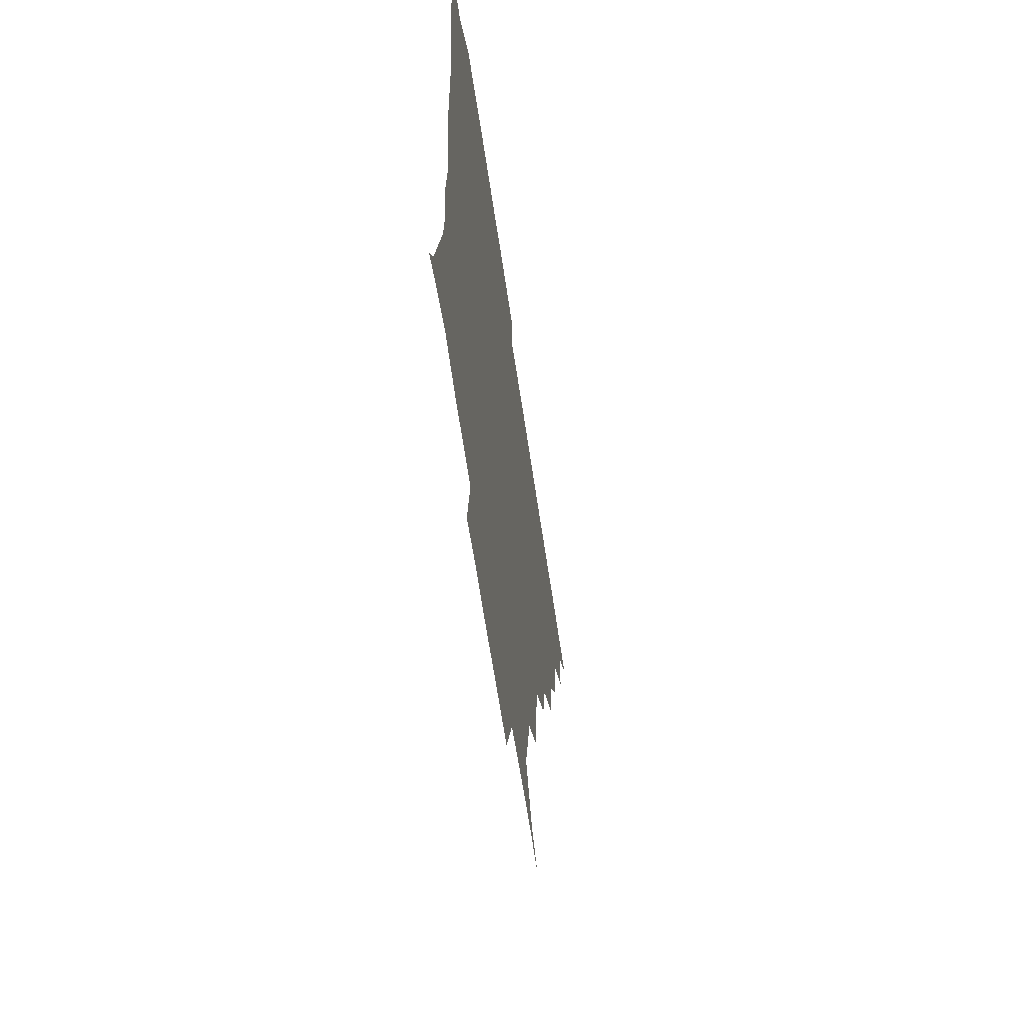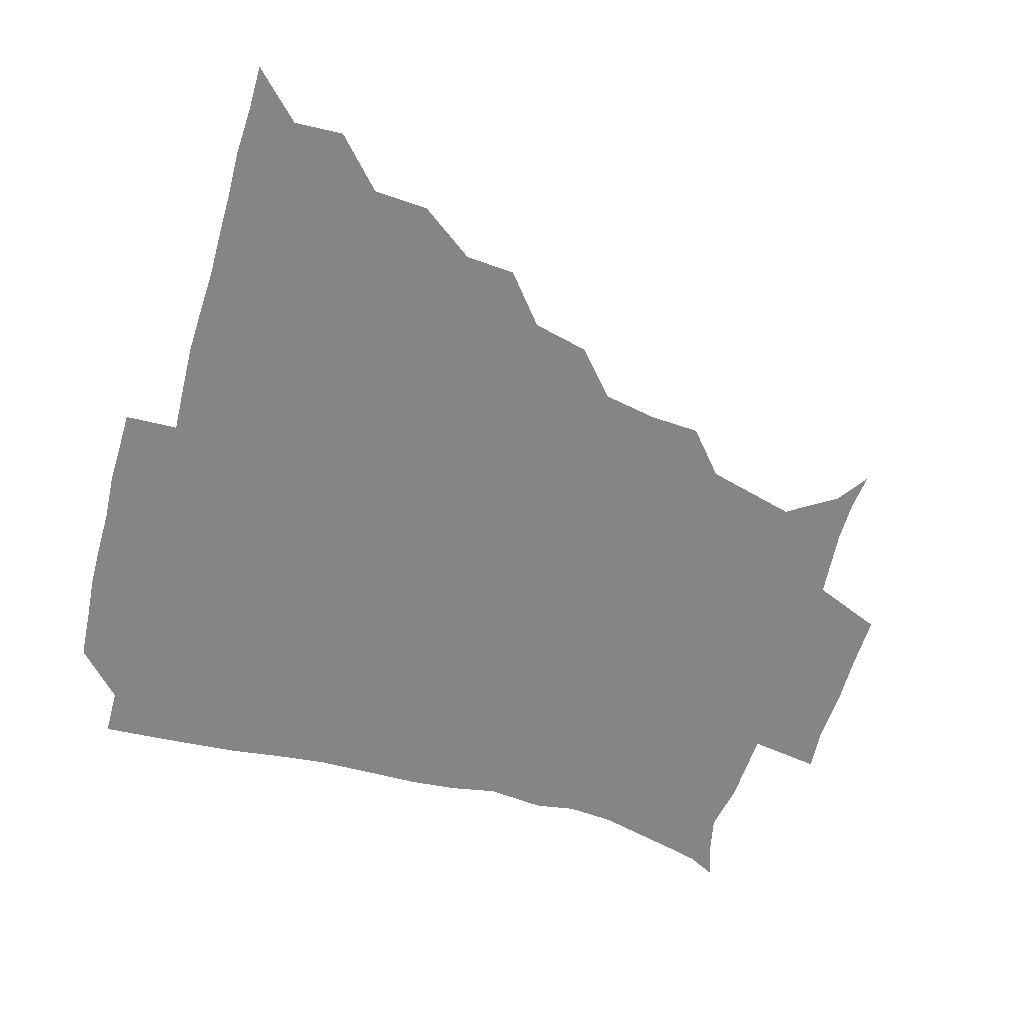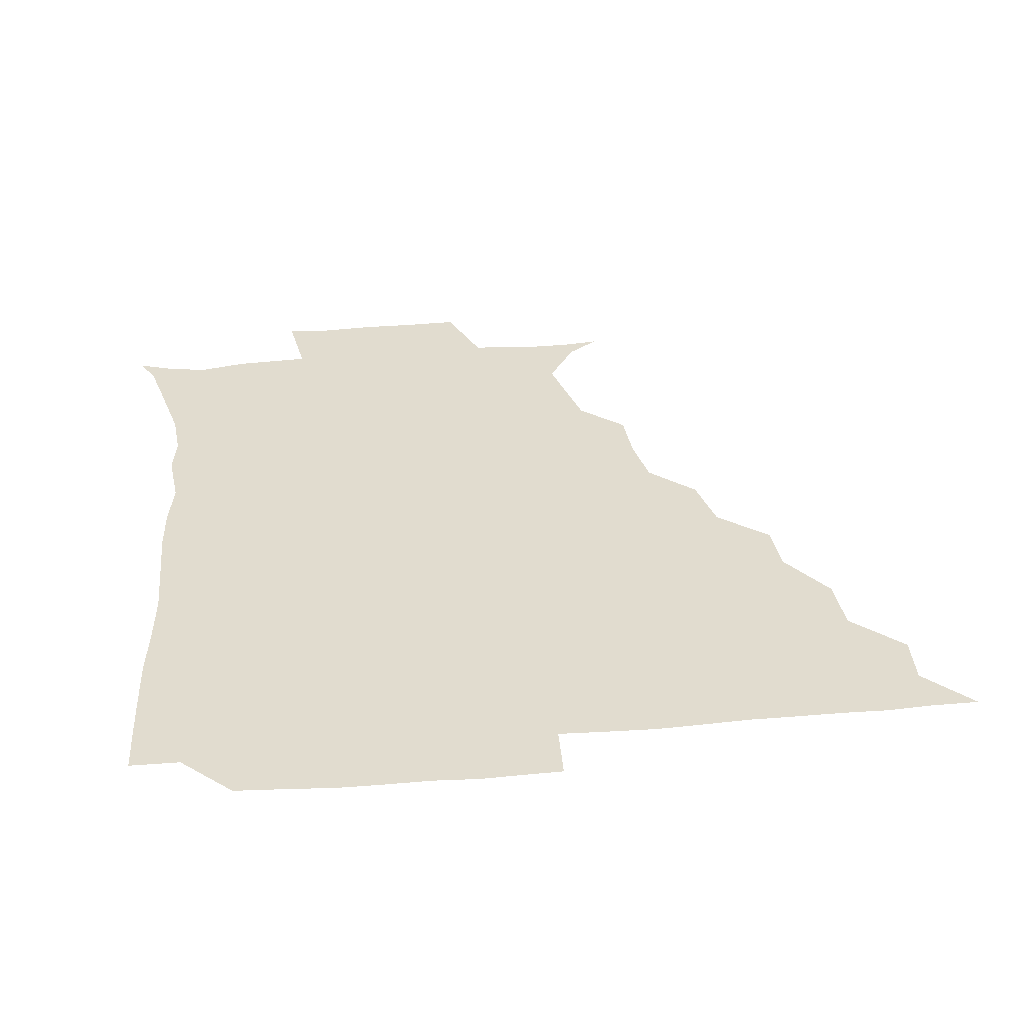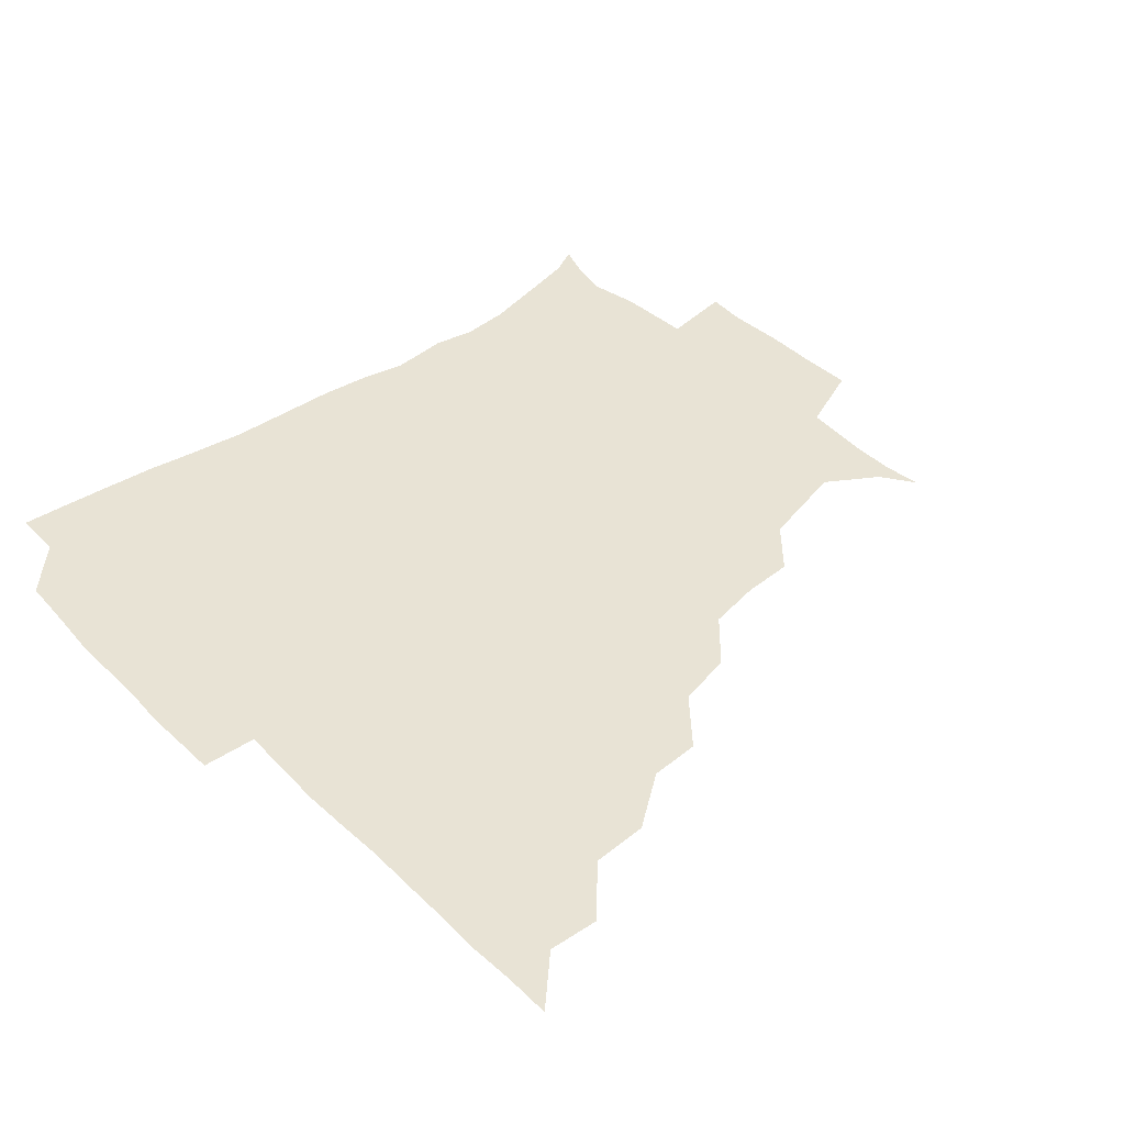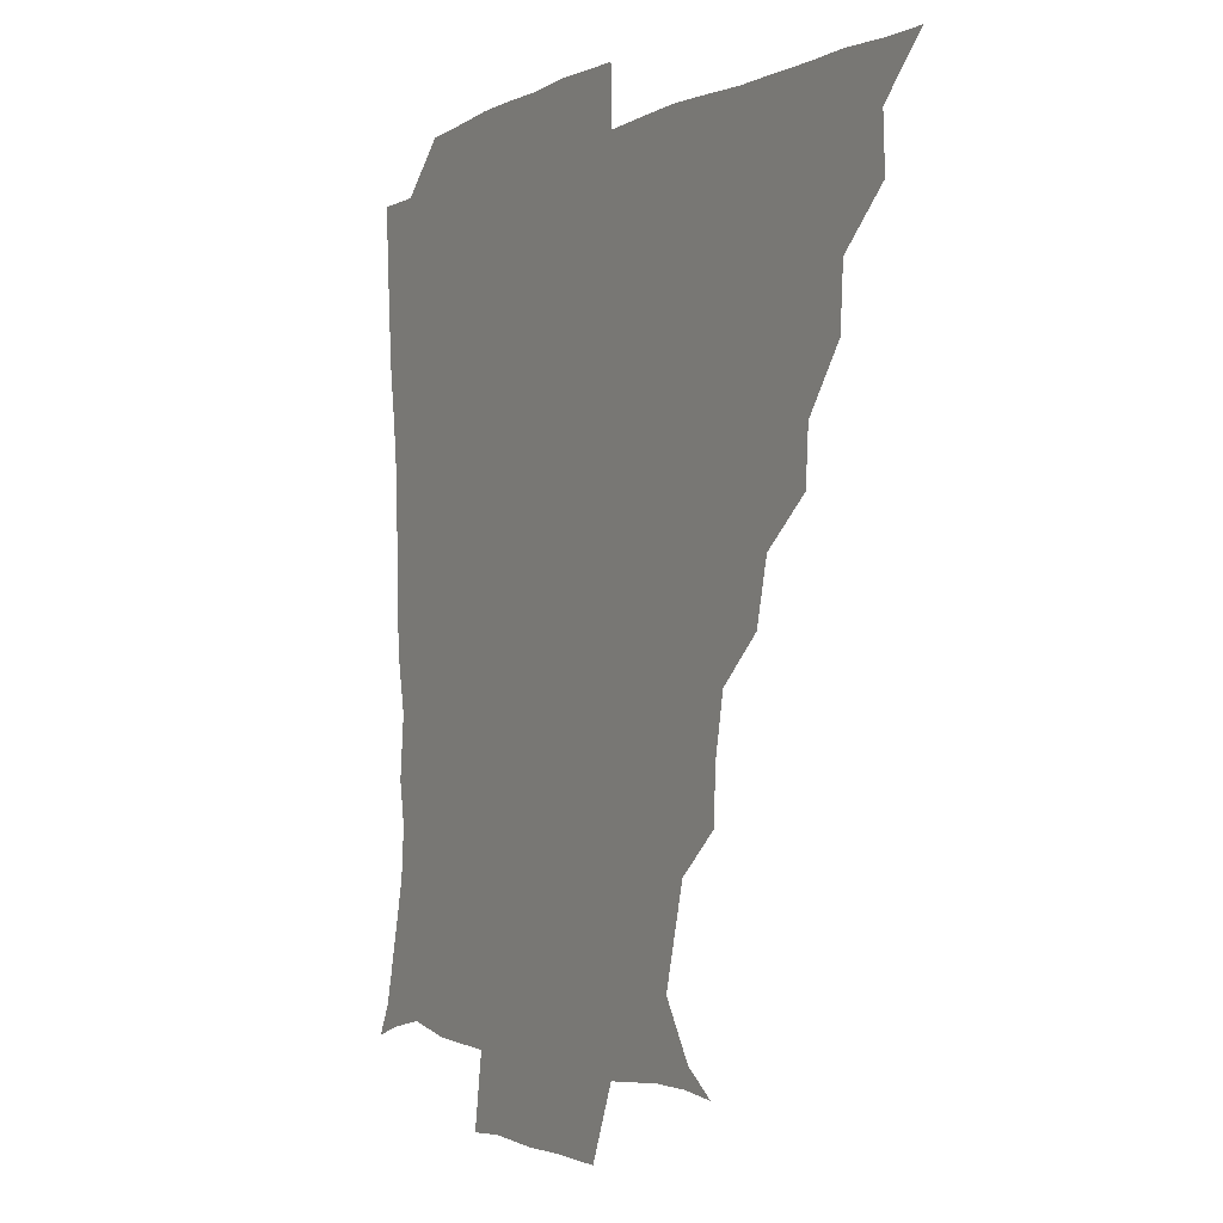
<metadata>
{"format":"obj","ext":"obj","renderer":"f3d","projection":"perspective","resolution":1024,"background":"white","views":[{"elev":-61.7,"azim":98.3,"up":"+Y"},{"elev":-61.6,"azim":-105.8,"up":"+Z"},{"elev":34.5,"azim":173.4,"up":"+Z"},{"elev":41.3,"azim":-130.8,"up":"+Z"},{"elev":-1.9,"azim":-119.9,"up":"+Y"}]}
</metadata>
<code>
v 436.1 390.9 0
v 450.8 359.4 0
v 451.5 375.6 0
v 451.2 390.9 0
v 468.4 326.1 0
v 467.3 344.2 0
v 467 360.9 0
v 466.4 375.8 0
v 466.2 391.6 0
v 482.7 292 0
v 481.6 308.3 0
v 483.7 331.2 0
v 482.6 346.6 0
v 481.7 361.2 0
v 481.2 376.2 0
v 481.1 391.2 0
v 503.7 260.2 0
v 499.2 278.6 0
v 498.2 298.9 0
v 499.2 318.4 0
v 497.8 332.1 0
v 497.1 346.7 0
v 496.8 361.3 0
v 496.6 375.9 0
v 496.1 391.2 0
v 523 212.9 0
v 522 229.6 0
v 518.6 246.9 0
v 515.7 267.8 0
v 514 286.5 0
v 513.1 302.1 0
v 513.2 318.7 0
v 512.4 332.4 0
v 511.8 346.7 0
v 511.5 361.3 0
v 511.3 376 0
v 511.1 391.1 0
v 524.5 147.6 0
v 535 155 0
v 545.2 171.3 0
v 542 183.5 0
v 537.5 200.5 0
v 534 220.6 0
v 532.3 238.5 0
v 530.3 252.3 0
v 529.2 273.5 0
v 528.1 287.5 0
v 527.6 302.7 0
v 527.4 318 0
v 527.1 332.2 0
v 526.3 346.4 0
v 526.3 361.1 0
v 526.3 376 0
v 526.1 391.7 0
v 536.4 148.9 0
v 548.6 161.5 0
v 552.3 175 0
v 550.1 191.4 0
v 548.4 211.6 0
v 546.7 227 0
v 544.1 239.7 0
v 544.4 257.9 0
v 542.8 273.1 0
v 542.5 288.6 0
v 542.5 303.8 0
v 542.2 318.2 0
v 542.1 332 0
v 542.1 346.4 0
v 541.1 361.1 0
v 541.6 375.7 0
v 540.8 392.2 0
v 549.9 149 0
v 562.9 165.4 0
v 563 180.2 0
v 560.8 197.7 0
v 561.8 214.9 0
v 559.5 228.7 0
v 558.5 243.3 0
v 558.6 260.1 0
v 557.6 274.9 0
v 557.4 288.9 0
v 557 302.9 0
v 556.3 316.8 0
v 557.9 333.2 0
v 557.2 346.6 0
v 557.5 360.6 0
v 556.6 375.9 0
v 556.3 391.7 0
v 572.6 147.2 0
v 575.3 169.4 0
v 575.3 185.2 0
v 573.3 198.6 0
v 576.1 215.3 0
v 572.2 231.1 0
v 573.7 243.6 0
v 572.4 262.2 0
v 572.1 273.7 0
v 571.7 288.8 0
v 572.4 304.3 0
v 571.7 317.6 0
v 571.9 332 0
v 571.7 346.3 0
v 571.9 360.7 0
v 572 374.9 0
v 572.1 391 0
v 572.7 408.6 0
v 581.9 124.6 0
v 587.1 151.6 0
v 589.5 169.2 0
v 587.8 185.5 0
v 588.9 189.2 0
v 586.5 217.2 0
v 586.2 228.3 0
v 586.7 246.8 0
v 586.7 260.9 0
v 586.9 275.5 0
v 586.7 289.4 0
v 586.9 304.5 0
v 587.1 318.7 0
v 586.7 331.9 0
v 587 346.4 0
v 586.8 360.7 0
v 586.5 375.6 0
v 586.4 391.7 0
v 585.2 408.8 0
v 599 125.1 0
v 600.5 151.5 0
v 603.3 170.5 0
v 601.6 185.2 0
v 602.4 201.9 0
v 600.4 218.3 0
v 602.7 230.3 0
v 600.5 246.3 0
v 601.3 260.9 0
v 601.4 274.6 0
v 601.5 287.9 0
v 601.4 303.6 0
v 601.5 317.7 0
v 601.8 332.3 0
v 601.7 346.4 0
v 601.8 360.7 0
v 601.4 375.8 0
v 600.9 391.2 0
v 598.8 409.1 0
v 616.8 125 0
v 614.6 151.6 0
v 615.9 170.9 0
v 617 188 0
v 615.8 202.3 0
v 615.3 216.3 0
v 615.1 232.4 0
v 615.9 245.5 0
v 615.3 260.8 0
v 615.9 274.9 0
v 616.2 289.6 0
v 616.4 303.9 0
v 616.6 318.7 0
v 616.6 332.6 0
v 616.7 346.5 0
v 616.7 361 0
v 616.5 375.6 0
v 616.2 390.1 0
v 613.5 408.2 0
v 634.6 125.9 0
v 630.3 148.7 0
v 628.7 170.1 0
v 630.6 187.6 0
v 628.2 202.7 0
v 629.5 219 0
v 629.7 230.6 0
v 629.5 246.7 0
v 629.6 260.9 0
v 630.3 275.9 0
v 630.8 289.1 0
v 631.1 304.1 0
v 631.1 318.7 0
v 631.2 332.2 0
v 632.2 347 0
v 632.4 360.9 0
v 631.7 375.5 0
v 631.2 390 0
v 628 408.3 0
v 647.9 125 0
v 644.4 148 0
v 642.3 168.8 0
v 642.8 189.2 0
v 642.9 202.8 0
v 643.2 216.8 0
v 643.4 230.7 0
v 643.4 245.4 0
v 643.9 259.2 0
v 644.6 274.4 0
v 644.8 289.3 0
v 644.9 305.8 0
v 645.7 318.5 0
v 645.8 331.5 0
v 646.8 347.8 0
v 647 361.2 0
v 646.9 375.2 0
v 646.8 388.8 0
v 642.5 408.1 0
v 668.9 149.3 0
v 658.8 168.4 0
v 656 186.3 0
v 655.5 201.6 0
v 655.7 217.2 0
v 656.5 230.5 0
v 657 244.6 0
v 658.1 257.5 0
v 657.7 274.5 0
v 658.3 290.5 0
v 659 304.3 0
v 659.9 319.1 0
v 660.5 332.9 0
v 661 347.5 0
v 661.4 361.5 0
v 661.5 375.4 0
v 661.1 389.6 0
v 658 406.9 0
v 684.7 152.3 0
v 675.3 166.9 0
v 669.5 184.4 0
v 669.1 197.5 0
v 667.7 214.1 0
v 668.6 228.2 0
v 669.5 242.7 0
v 670.5 257.1 0
v 670.9 273.1 0
v 671.3 288.8 0
v 672.6 302.5 0
v 673.1 319.5 0
v 674.5 332.5 0
v 675.2 347.9 0
v 675.8 361.6 0
v 676.3 375.7 0
v 675.5 390.6 0
v 674 405.8 0
v 698.7 149.4 0
v 690.2 163.3 0
v 684 179.9 0
v 681.9 193.7 0
v 679.6 209.3 0
v 680.3 222.7 0
v 682.2 236 0
v 682.1 252.2 0
v 682.8 269.6 0
v 684.2 284.3 0
v 685 299.9 0
v 685.6 316.9 0
v 688.2 330.4 0
v 688.7 347.3 0
v 690.3 361.2 0
v 690.9 375.9 0
v 690 390.8 0
v 708.7 146.1 0
v 704 155.1 0
v 701.8 163.6 0
v 698.8 176.1 0
v 694.9 192.4 0
v 693.6 208 0
v 695.8 221.2 0
v 693.9 240.4 0
v 696.7 255.6 0
v 698.1 271.7 0
v 698.3 289.3 0
v 698.6 307.9 0
v 700.6 325.9 0
v 702.8 342.5 0
v 704.1 360.5 0
v 705.1 376 0
v 705.9 390.6 0
v 721 391 0
f 3 4 1
f 6 7 2
f 2 7 3
f 7 8 3
f 3 8 4
f 8 9 4
f 11 12 5
f 5 12 6
f 12 13 6
f 6 13 7
f 13 14 7
f 7 14 8
f 14 15 8
f 8 15 9
f 15 16 9
f 18 19 10
f 10 19 11
f 19 20 11
f 11 20 12
f 20 21 12
f 12 21 13
f 21 22 13
f 13 22 14
f 22 23 14
f 14 23 15
f 23 24 15
f 15 24 16
f 24 25 16
f 28 29 17
f 17 29 18
f 29 30 18
f 18 30 19
f 30 31 19
f 19 31 20
f 31 32 20
f 20 32 21
f 32 33 21
f 21 33 22
f 33 34 22
f 22 34 23
f 34 35 23
f 23 35 24
f 35 36 24
f 24 36 25
f 36 37 25
f 42 43 26
f 26 43 27
f 43 44 27
f 27 44 28
f 44 45 28
f 28 45 29
f 45 46 29
f 29 46 30
f 46 47 30
f 30 47 31
f 47 48 31
f 31 48 32
f 48 49 32
f 32 49 33
f 49 50 33
f 33 50 34
f 50 51 34
f 34 51 35
f 51 52 35
f 35 52 36
f 52 53 36
f 36 53 37
f 53 54 37
f 38 55 39
f 55 56 39
f 39 56 40
f 56 57 40
f 40 57 41
f 57 58 41
f 41 58 42
f 58 59 42
f 42 59 43
f 59 60 43
f 43 60 44
f 60 61 44
f 44 61 45
f 61 62 45
f 45 62 46
f 62 63 46
f 46 63 47
f 63 64 47
f 47 64 48
f 64 65 48
f 48 65 49
f 65 66 49
f 49 66 50
f 66 67 50
f 50 67 51
f 67 68 51
f 51 68 52
f 68 69 52
f 52 69 53
f 69 70 53
f 53 70 54
f 70 71 54
f 55 72 56
f 72 73 56
f 56 73 57
f 73 74 57
f 57 74 58
f 74 75 58
f 58 75 59
f 75 76 59
f 59 76 60
f 76 77 60
f 60 77 61
f 77 78 61
f 61 78 62
f 78 79 62
f 62 79 63
f 79 80 63
f 63 80 64
f 80 81 64
f 64 81 65
f 81 82 65
f 65 82 66
f 82 83 66
f 66 83 67
f 83 84 67
f 67 84 68
f 84 85 68
f 68 85 69
f 85 86 69
f 69 86 70
f 86 87 70
f 70 87 71
f 87 88 71
f 72 89 73
f 89 90 73
f 73 90 74
f 90 91 74
f 74 91 75
f 91 92 75
f 75 92 76
f 92 93 76
f 76 93 77
f 93 94 77
f 77 94 78
f 94 95 78
f 78 95 79
f 95 96 79
f 79 96 80
f 96 97 80
f 80 97 81
f 97 98 81
f 81 98 82
f 98 99 82
f 82 99 83
f 99 100 83
f 83 100 84
f 100 101 84
f 84 101 85
f 101 102 85
f 85 102 86
f 102 103 86
f 86 103 87
f 103 104 87
f 87 104 88
f 104 105 88
f 107 108 89
f 89 108 90
f 108 109 90
f 90 109 91
f 109 110 91
f 91 110 92
f 110 111 92
f 92 111 93
f 111 112 93
f 93 112 94
f 112 113 94
f 94 113 95
f 113 114 95
f 95 114 96
f 114 115 96
f 96 115 97
f 115 116 97
f 97 116 98
f 116 117 98
f 98 117 99
f 117 118 99
f 99 118 100
f 118 119 100
f 100 119 101
f 119 120 101
f 101 120 102
f 120 121 102
f 102 121 103
f 121 122 103
f 103 122 104
f 122 123 104
f 104 123 105
f 123 124 105
f 105 124 106
f 124 125 106
f 107 126 108
f 126 127 108
f 108 127 109
f 127 128 109
f 109 128 110
f 128 129 110
f 110 129 111
f 129 130 111
f 111 130 112
f 130 131 112
f 112 131 113
f 131 132 113
f 113 132 114
f 132 133 114
f 114 133 115
f 133 134 115
f 115 134 116
f 134 135 116
f 116 135 117
f 135 136 117
f 117 136 118
f 136 137 118
f 118 137 119
f 137 138 119
f 119 138 120
f 138 139 120
f 120 139 121
f 139 140 121
f 121 140 122
f 140 141 122
f 122 141 123
f 141 142 123
f 123 142 124
f 142 143 124
f 124 143 125
f 143 144 125
f 126 145 127
f 145 146 127
f 127 146 128
f 146 147 128
f 128 147 129
f 147 148 129
f 129 148 130
f 148 149 130
f 130 149 131
f 149 150 131
f 131 150 132
f 150 151 132
f 132 151 133
f 151 152 133
f 133 152 134
f 152 153 134
f 134 153 135
f 153 154 135
f 135 154 136
f 154 155 136
f 136 155 137
f 155 156 137
f 137 156 138
f 156 157 138
f 138 157 139
f 157 158 139
f 139 158 140
f 158 159 140
f 140 159 141
f 159 160 141
f 141 160 142
f 160 161 142
f 142 161 143
f 161 162 143
f 143 162 144
f 162 163 144
f 145 164 146
f 164 165 146
f 146 165 147
f 165 166 147
f 147 166 148
f 166 167 148
f 148 167 149
f 167 168 149
f 149 168 150
f 168 169 150
f 150 169 151
f 169 170 151
f 151 170 152
f 170 171 152
f 152 171 153
f 171 172 153
f 153 172 154
f 172 173 154
f 154 173 155
f 173 174 155
f 155 174 156
f 174 175 156
f 156 175 157
f 175 176 157
f 157 176 158
f 176 177 158
f 158 177 159
f 177 178 159
f 159 178 160
f 178 179 160
f 160 179 161
f 179 180 161
f 161 180 162
f 180 181 162
f 162 181 163
f 181 182 163
f 164 183 165
f 183 184 165
f 165 184 166
f 184 185 166
f 166 185 167
f 185 186 167
f 167 186 168
f 186 187 168
f 168 187 169
f 187 188 169
f 169 188 170
f 188 189 170
f 170 189 171
f 189 190 171
f 171 190 172
f 190 191 172
f 172 191 173
f 191 192 173
f 173 192 174
f 192 193 174
f 174 193 175
f 193 194 175
f 175 194 176
f 194 195 176
f 176 195 177
f 195 196 177
f 177 196 178
f 196 197 178
f 178 197 179
f 197 198 179
f 179 198 180
f 198 199 180
f 180 199 181
f 199 200 181
f 181 200 182
f 200 201 182
f 184 202 185
f 202 203 185
f 185 203 186
f 203 204 186
f 186 204 187
f 204 205 187
f 187 205 188
f 205 206 188
f 188 206 189
f 206 207 189
f 189 207 190
f 207 208 190
f 190 208 191
f 208 209 191
f 191 209 192
f 209 210 192
f 192 210 193
f 210 211 193
f 193 211 194
f 211 212 194
f 194 212 195
f 212 213 195
f 195 213 196
f 213 214 196
f 196 214 197
f 214 215 197
f 197 215 198
f 215 216 198
f 198 216 199
f 216 217 199
f 199 217 200
f 217 218 200
f 200 218 201
f 218 219 201
f 202 220 203
f 220 221 203
f 203 221 204
f 221 222 204
f 204 222 205
f 222 223 205
f 205 223 206
f 223 224 206
f 206 224 207
f 224 225 207
f 207 225 208
f 225 226 208
f 208 226 209
f 226 227 209
f 209 227 210
f 227 228 210
f 210 228 211
f 228 229 211
f 211 229 212
f 229 230 212
f 212 230 213
f 230 231 213
f 213 231 214
f 231 232 214
f 214 232 215
f 232 233 215
f 215 233 216
f 233 234 216
f 216 234 217
f 234 235 217
f 217 235 218
f 235 236 218
f 218 236 219
f 236 237 219
f 220 238 221
f 238 239 221
f 221 239 222
f 239 240 222
f 222 240 223
f 240 241 223
f 223 241 224
f 241 242 224
f 224 242 225
f 242 243 225
f 225 243 226
f 243 244 226
f 226 244 227
f 244 245 227
f 227 245 228
f 245 246 228
f 228 246 229
f 246 247 229
f 229 247 230
f 247 248 230
f 230 248 231
f 248 249 231
f 231 249 232
f 249 250 232
f 232 250 233
f 250 251 233
f 233 251 234
f 251 252 234
f 234 252 235
f 252 253 235
f 235 253 236
f 253 254 236
f 236 254 237
f 238 255 239
f 255 256 239
f 239 256 240
f 256 257 240
f 240 257 241
f 257 258 241
f 241 258 242
f 258 259 242
f 242 259 243
f 259 260 243
f 243 260 244
f 260 261 244
f 244 261 245
f 261 262 245
f 245 262 246
f 262 263 246
f 246 263 247
f 263 264 247
f 247 264 248
f 264 265 248
f 248 265 249
f 265 266 249
f 249 266 250
f 266 267 250
f 250 267 251
f 267 268 251
f 251 268 252
f 268 269 252
f 252 269 253
f 269 270 253
f 253 270 254
f 270 271 254

</code>
